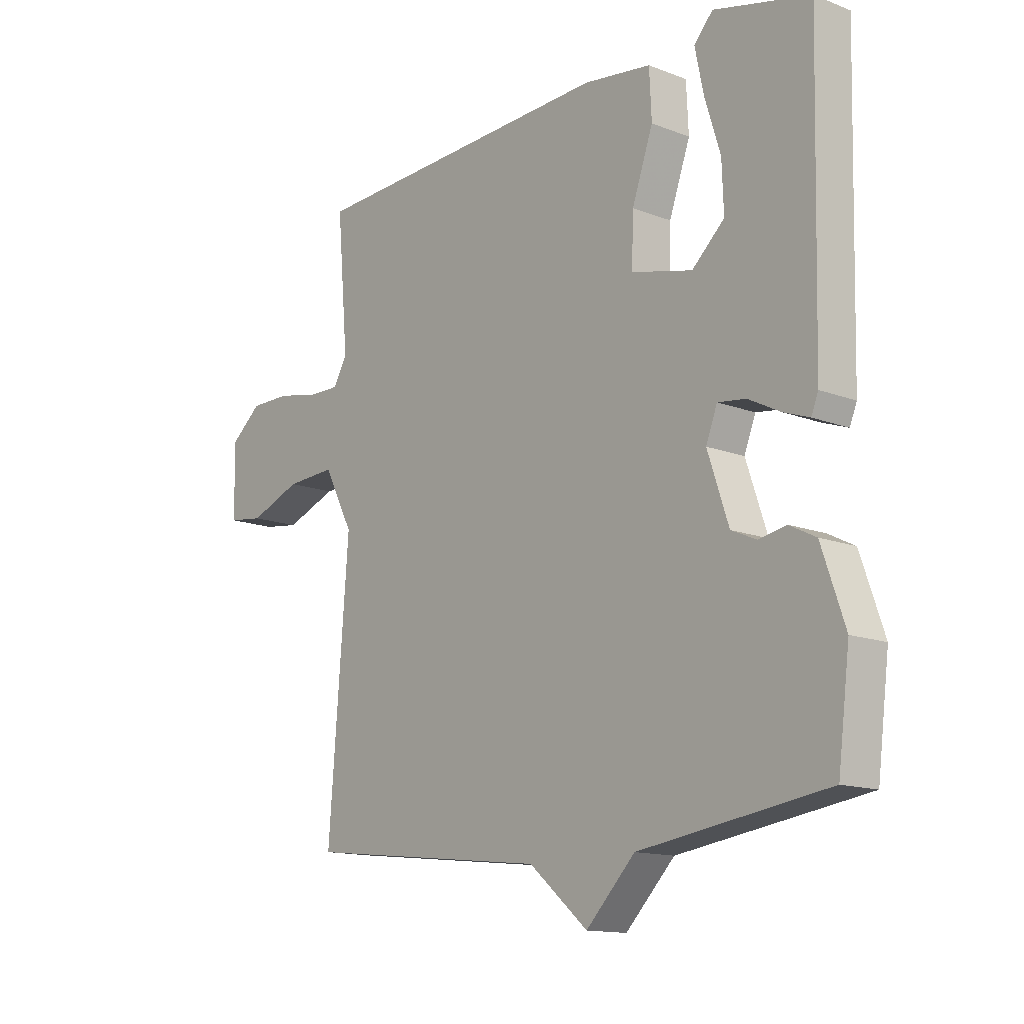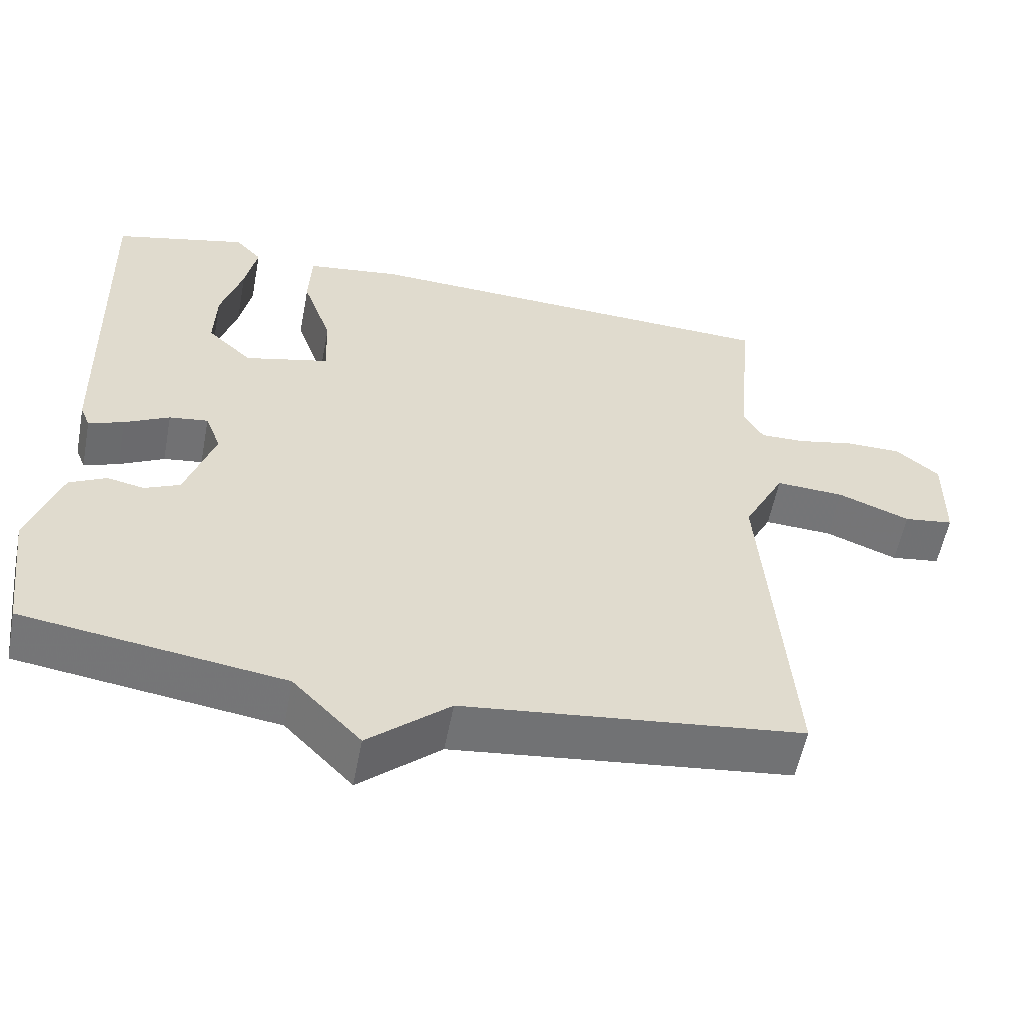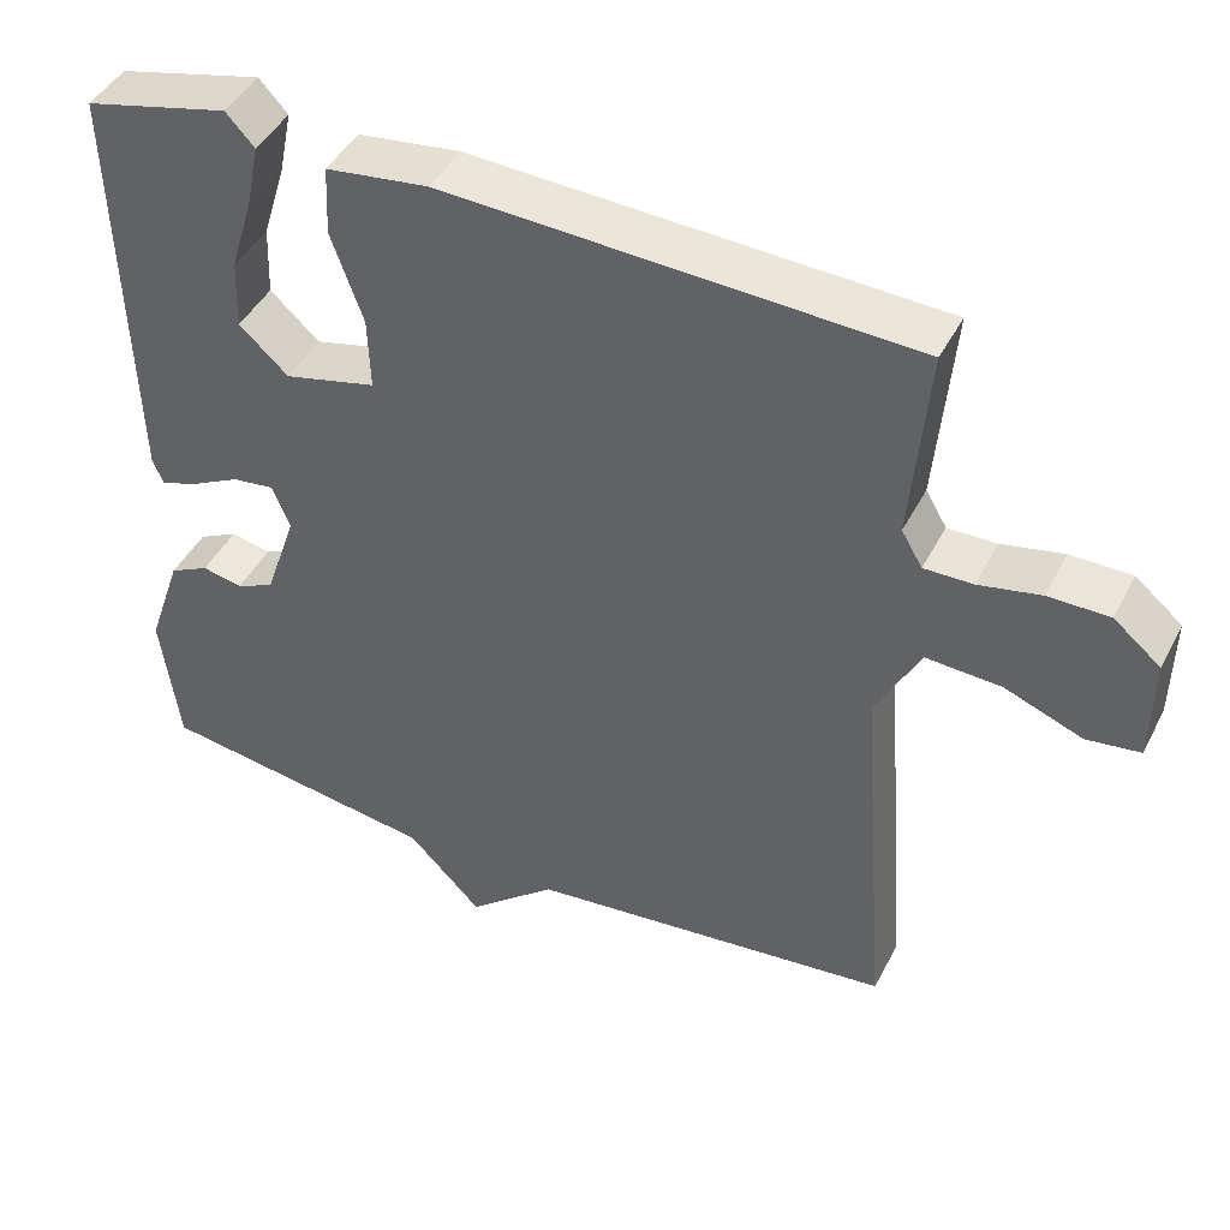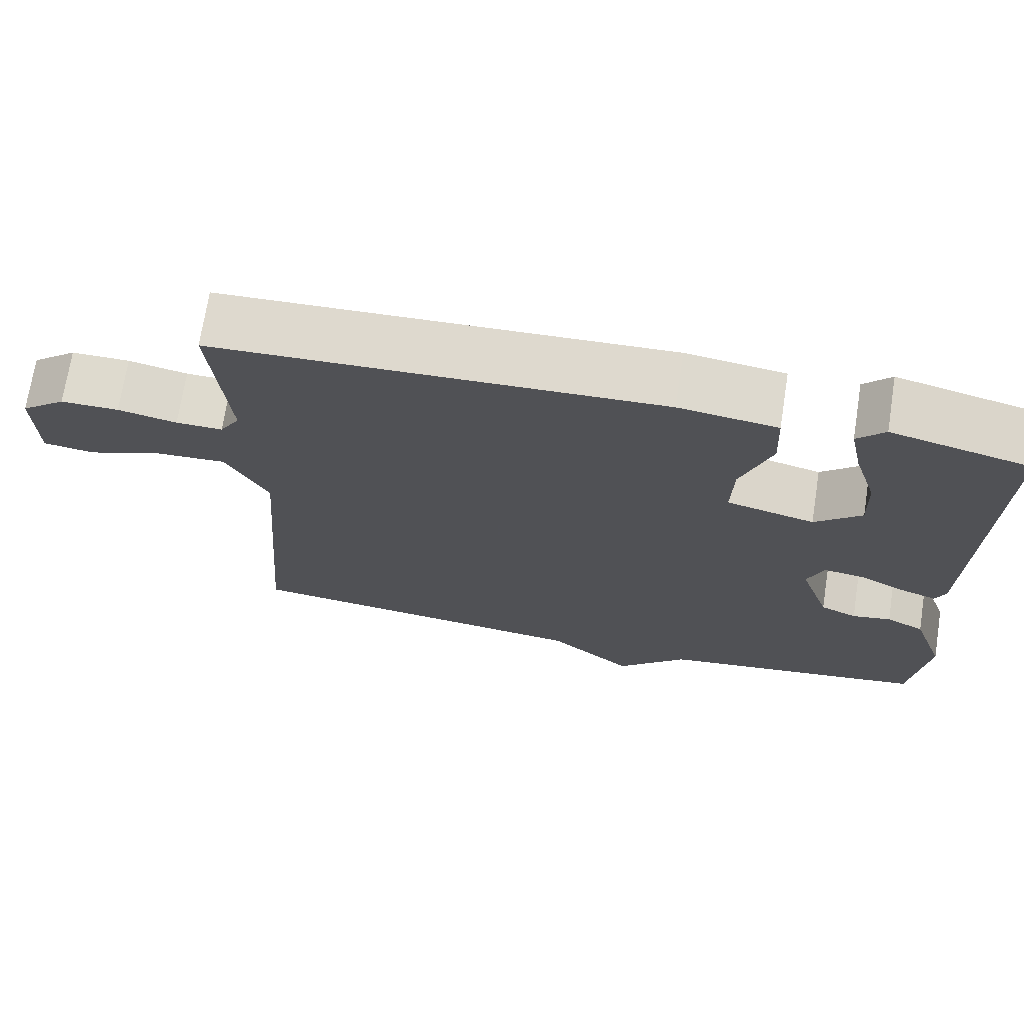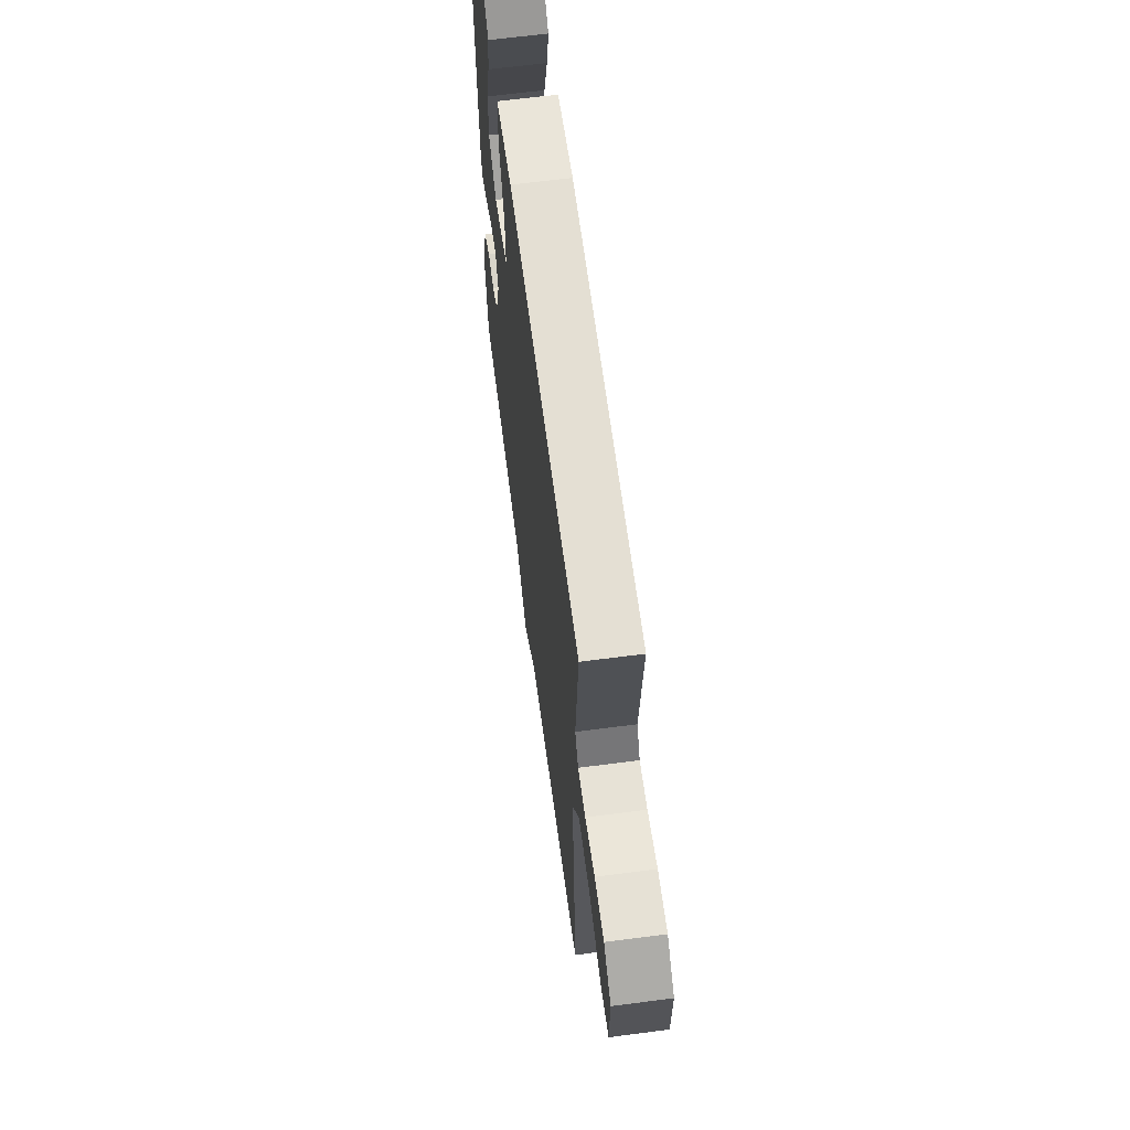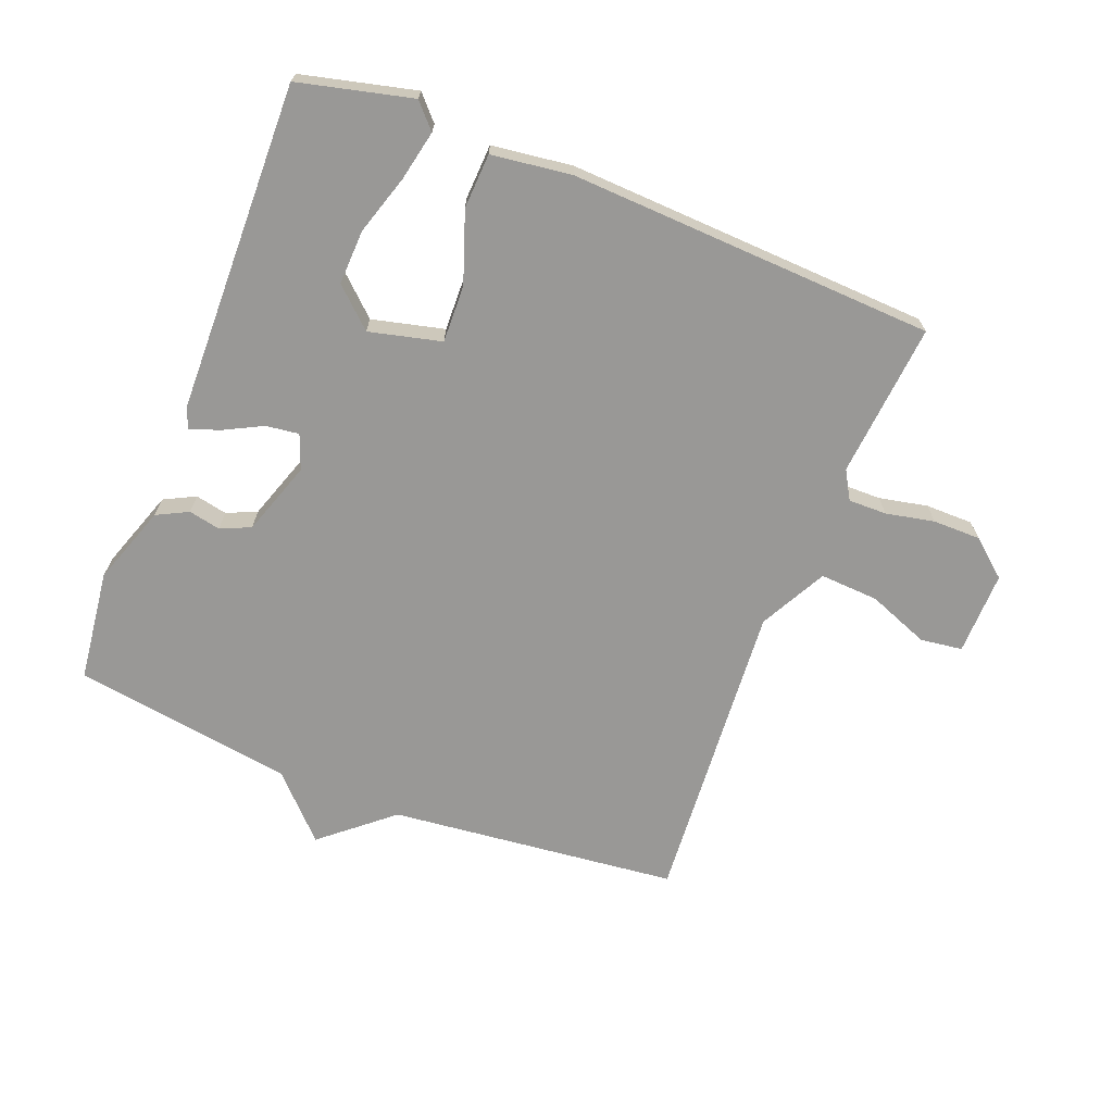
<metadata>
{"format":"obj","ext":"obj","renderer":"f3d","projection":"perspective","resolution":1024,"background":"white","views":[{"elev":-13.9,"azim":-130.6,"up":"+Z"},{"elev":-56.3,"azim":-10.8,"up":"+Z"},{"elev":44.5,"azim":26.0,"up":"+Z"},{"elev":71.2,"azim":-171.1,"up":"+Z"},{"elev":64.3,"azim":82.5,"up":"+Z"},{"elev":-68.6,"azim":-21.6,"up":"+Y"}]}
</metadata>
<code>
v -0.5 0.07 -0.5
v -0.522 0.07 -0.326
v -0.479 0.07 -0.201
v -0.43 0.07 -0.176
v -0.38 0.07 -0.186
v -0.333 0.07 -0.165
v -0.294 0.07 -0.049
v -0.315 0.07 0.005
v -0.367 0.07 -0.002
v -0.427 0.07 -0.033
v -0.474 0.07 -0.05
v -0.487 0.07 -0.018
v -0.5 0.07 0.5
v -0.322 0.07 0.544
v -0.287 0.07 0.506
v -0.303 0.07 0.428
v -0.332 0.07 0.334
v -0.335 0.07 0.248
v -0.275 0.07 0.193
v -0.162 0.07 0.221
v -0.165 0.07 0.311
v -0.204 0.07 0.421
v -0.2 0.07 0.507
v -0.074 0.07 0.524
v 0.5 0.07 0.5
v 0.479 0.07 0.258
v 0.505 0.07 0.214
v 0.565 0.07 0.215
v 0.641 0.07 0.231
v 0.716 0.07 0.231
v 0.774 0.07 0.183
v 0.772 0.07 0.052
v 0.706 0.07 0.043
v 0.61 0.07 0.08
v 0.518 0.07 0.085
v 0.463 0.07 -0.02
v 0.5 0.07 -0.5
v 0.047 0.07 -0.551
v -0.062 0.07 -0.644
v -0.153 0.07 -0.551
v -0.5 0 -0.5
v -0.522 0 -0.326
v -0.479 0 -0.201
v -0.43 0 -0.176
v -0.38 0 -0.186
v -0.333 0 -0.165
v -0.294 0 -0.049
v -0.315 0 0.005
v -0.367 0 -0.002
v -0.427 0 -0.033
v -0.474 0 -0.05
v -0.487 0 -0.018
v -0.5 0 0.5
v -0.322 0 0.544
v -0.287 0 0.506
v -0.303 0 0.428
v -0.332 0 0.334
v -0.335 0 0.248
v -0.275 0 0.193
v -0.162 0 0.221
v -0.165 0 0.311
v -0.204 0 0.421
v -0.2 0 0.507
v -0.074 0 0.524
v 0.5 0 0.5
v 0.479 0 0.258
v 0.505 0 0.214
v 0.565 0 0.215
v 0.641 0 0.231
v 0.716 0 0.231
v 0.774 0 0.183
v 0.772 0 0.052
v 0.706 0 0.043
v 0.61 0 0.08
v 0.518 0 0.085
v 0.463 0 -0.02
v 0.5 0 -0.5
v 0.047 0 -0.551
v -0.062 0 -0.644
v -0.153 0 -0.551
f 38 39 40
f 40 1 2
f 38 40 2
f 37 38 2
f 36 37 2
f 35 36 2
f 32 33 34
f 31 32 34
f 30 31 34
f 29 30 34
f 28 29 34
f 27 28 34 35
f 26 27 35 2
f 24 25 26
f 23 24 26
f 22 23 26
f 21 22 26
f 20 21 26
f 19 20 26
f 15 16 17
f 14 15 17
f 13 14 17
f 12 13 17
f 11 12 17
f 11 17 18
f 10 11 18
f 9 10 18
f 8 9 18 19
f 2 3 4 5
f 2 5 6
f 26 2 6
f 7 8 19 26
f 6 7 26
f 80 79 78
f 42 41 80
f 42 80 78
f 42 78 77
f 42 77 76
f 42 76 75
f 74 73 72
f 74 72 71
f 74 71 70
f 74 70 69
f 74 69 68
f 75 74 68 67
f 42 75 67 66
f 66 65 64
f 66 64 63
f 66 63 62
f 66 62 61
f 66 61 60
f 66 60 59
f 57 56 55
f 57 55 54
f 57 54 53
f 57 53 52
f 57 52 51
f 58 57 51
f 58 51 50
f 58 50 49
f 59 58 49 48
f 45 44 43 42
f 46 45 42
f 46 42 66
f 66 59 48 47
f 66 47 46
f 1 41 42 2
f 2 42 43 3
f 3 43 44 4
f 4 44 45 5
f 5 45 46 6
f 6 46 47 7
f 7 47 48 8
f 8 48 49 9
f 9 49 50 10
f 10 50 51 11
f 11 51 52 12
f 12 52 53 13
f 13 53 54 14
f 14 54 55 15
f 15 55 56 16
f 16 56 57 17
f 17 57 58 18
f 18 58 59 19
f 19 59 60 20
f 20 60 61 21
f 21 61 62 22
f 22 62 63 23
f 23 63 64 24
f 24 64 65 25
f 25 65 66 26
f 26 66 67 27
f 27 67 68 28
f 28 68 69 29
f 29 69 70 30
f 30 70 71 31
f 31 71 72 32
f 32 72 73 33
f 33 73 74 34
f 34 74 75 35
f 35 75 76 36
f 36 76 77 37
f 37 77 78 38
f 38 78 79 39
f 39 79 80 40
f 40 80 41 1

</code>
